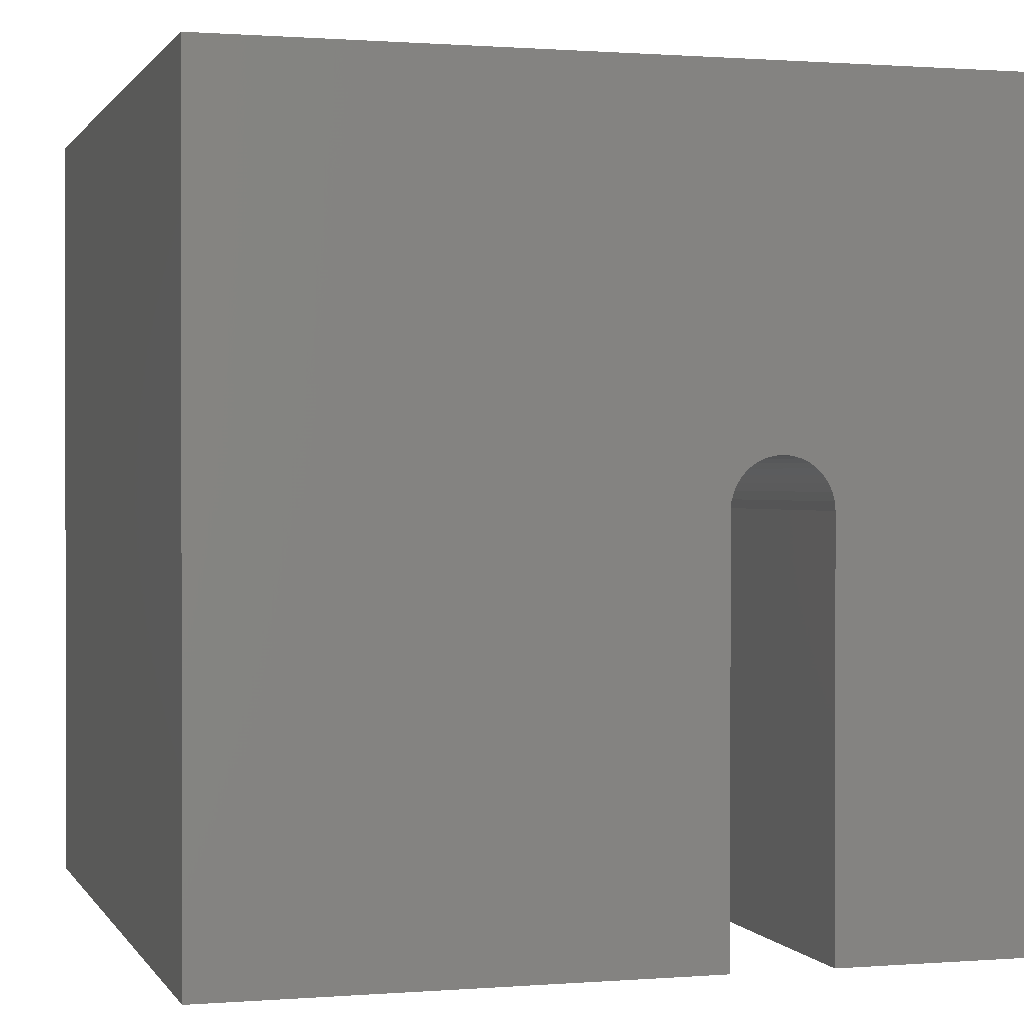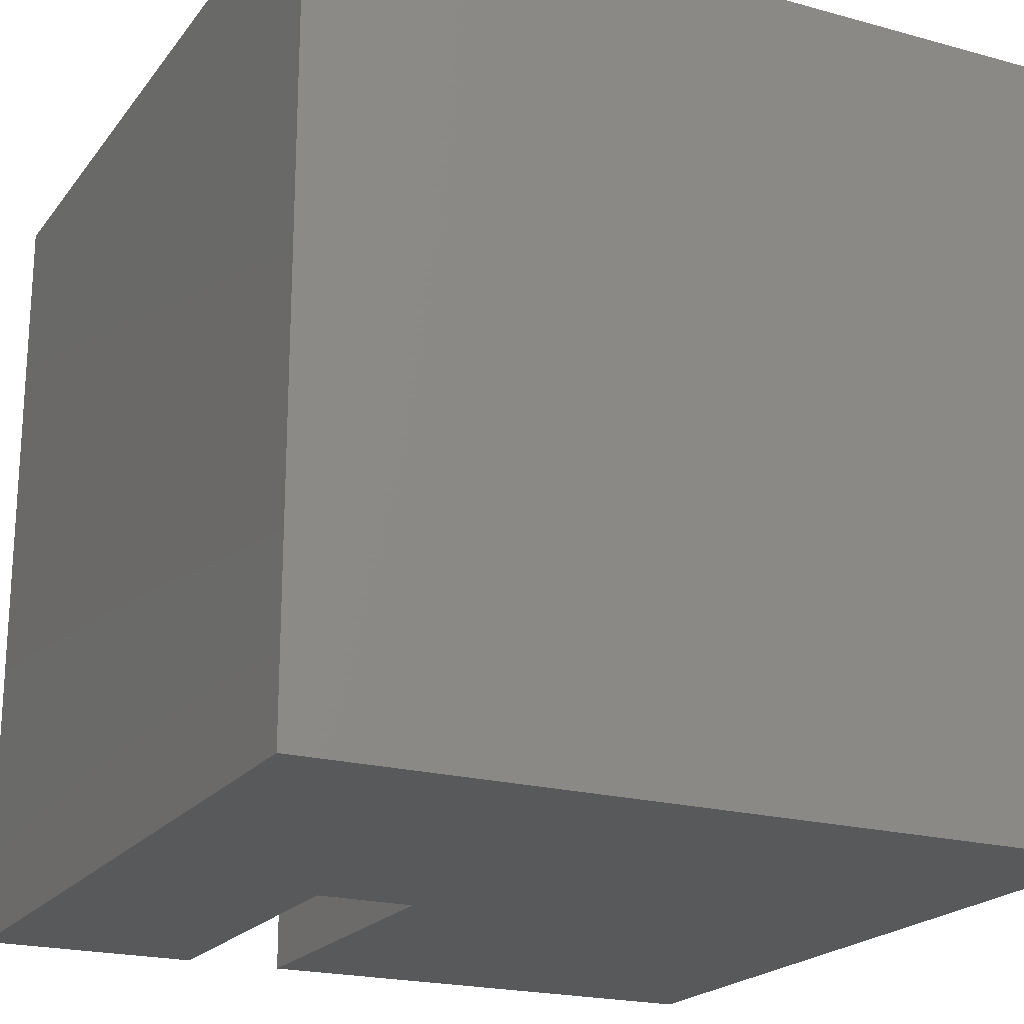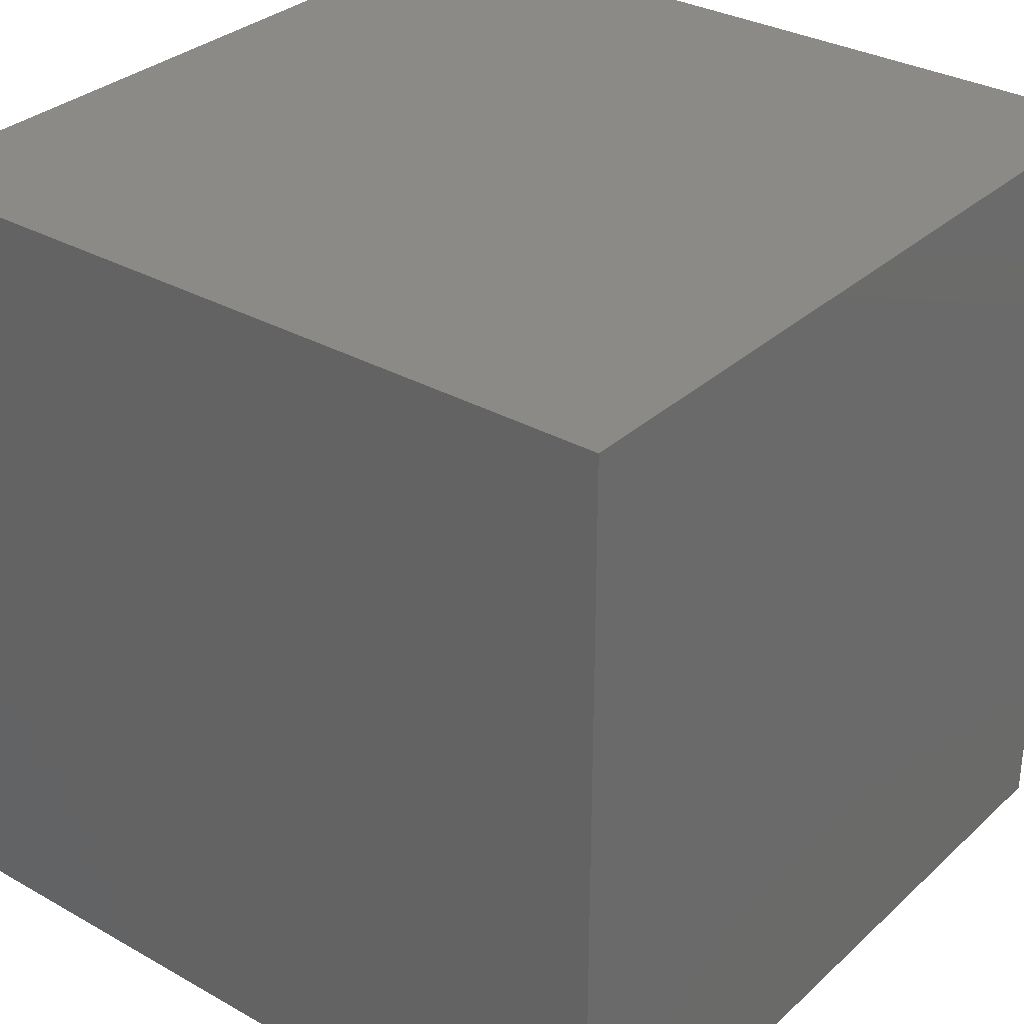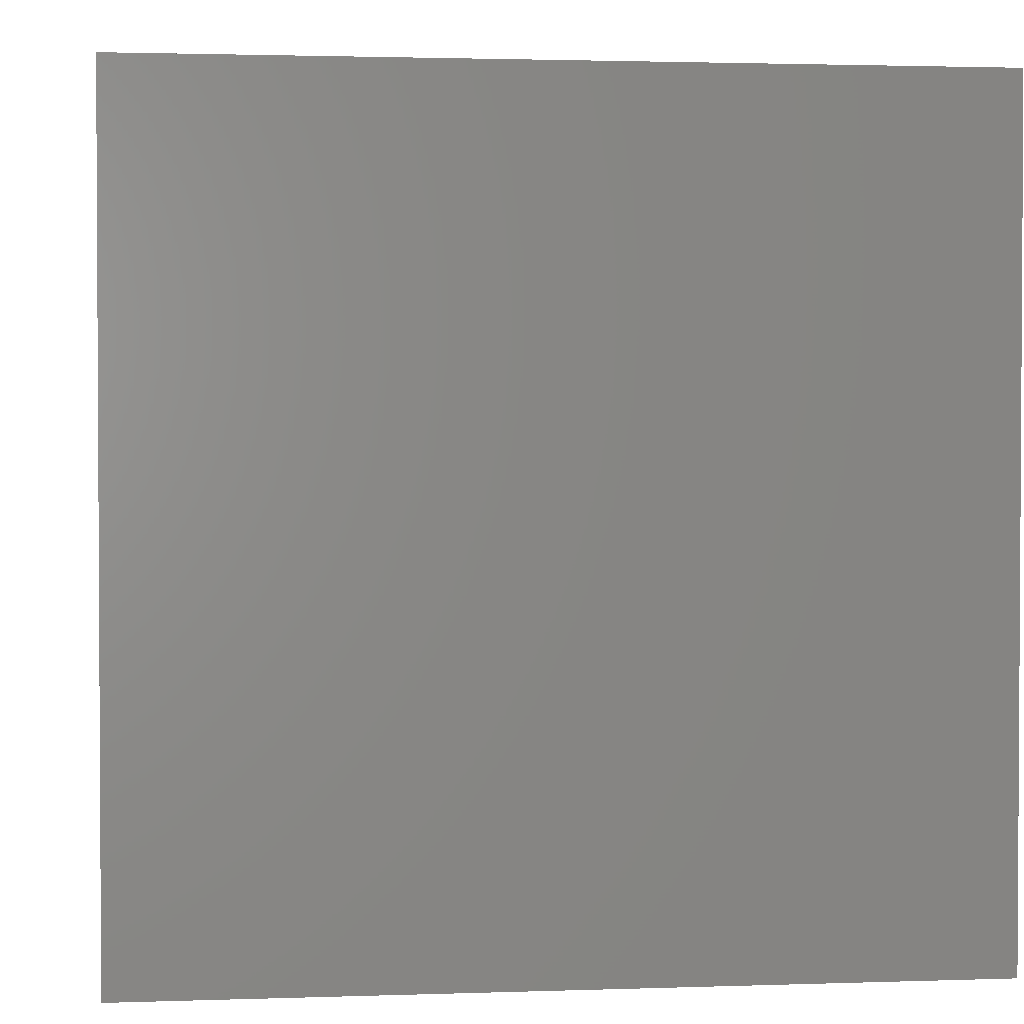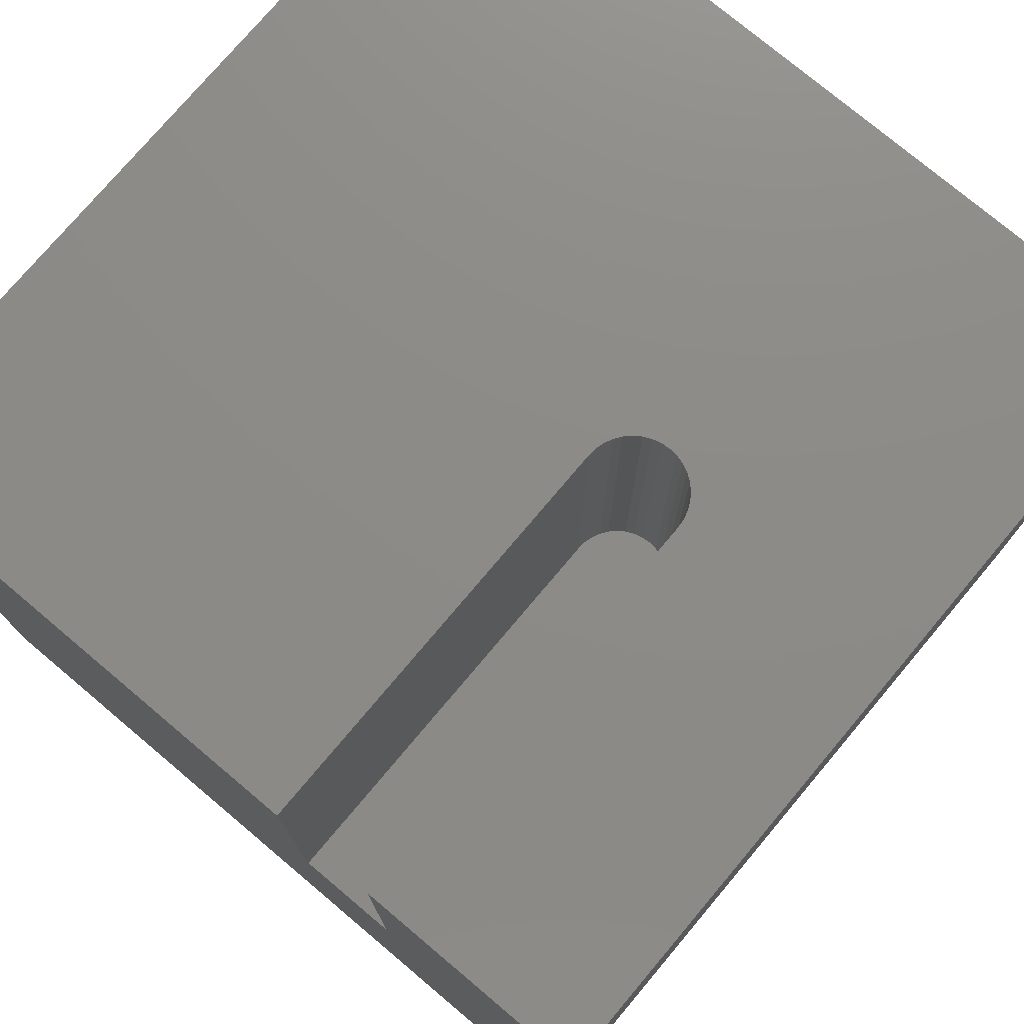
<metadata>
{"format":"stl","ext":"stl","renderer":"f3d","projection":"perspective","resolution":1024,"background":"white","views":[{"elev":0.7,"azim":-16.3,"up":"+Y"},{"elev":-20.7,"azim":153.6,"up":"+Y"},{"elev":31.8,"azim":-141.6,"up":"+Y"},{"elev":2.0,"azim":82.9,"up":"+Z"},{"elev":76.1,"azim":40.1,"up":"+Z"}]}
</metadata>
<code>
# stl→obj: 50 verts, 96 faces
v 0 10 10
v 0 10 0
v 0 0 10
v 0 0 0
v 6.033 5.169 10
v 6.061 5.273 10
v 6.106 5.37 10
v 6.168 5.459 10
v 6.244 5.535 10
v 6.332 5.597 10
v 6.023 0 10
v 6.023 5.061 10
v 6.43 5.642 10
v 6.534 5.67 10
v 10 10 10
v 6.642 5.68 10
v 6.749 5.67 10
v 6.853 5.642 10
v 6.951 5.597 10
v 7.039 5.535 10
v 7.115 5.459 10
v 7.177 5.37 10
v 7.223 5.273 10
v 7.26 0 10
v 10 0 10
v 7.26 5.061 10
v 7.251 5.169 10
v 10 10 0
v 10 0 0
v 6.023 0 5.618
v 7.26 0 5.618
v 6.023 5.061 5.618
v 7.26 5.061 5.618
v 7.251 5.169 5.618
v 7.223 5.273 5.618
v 7.177 5.37 5.618
v 7.115 5.459 5.618
v 7.039 5.535 5.618
v 6.951 5.597 5.618
v 6.853 5.642 5.618
v 6.749 5.67 5.618
v 6.642 5.68 5.618
v 6.534 5.67 5.618
v 6.43 5.642 5.618
v 6.332 5.597 5.618
v 6.244 5.535 5.618
v 6.168 5.459 5.618
v 6.106 5.37 5.618
v 6.061 5.273 5.618
v 6.033 5.169 5.618
f 1 2 3
f 3 2 4
f 5 6 1
f 1 6 7
f 7 8 1
f 1 8 9
f 1 9 10
f 3 11 1
f 1 11 12
f 1 12 5
f 10 13 1
f 1 13 14
f 1 14 15
f 15 14 16
f 15 16 17
f 17 18 15
f 15 18 19
f 15 19 20
f 20 21 15
f 15 21 22
f 15 22 23
f 24 25 26
f 26 25 15
f 26 15 27
f 27 15 23
f 28 15 29
f 29 15 25
f 2 28 4
f 4 28 29
f 15 28 1
f 1 28 2
f 11 3 30
f 30 3 4
f 30 4 31
f 31 4 29
f 31 29 24
f 24 29 25
f 30 32 11
f 11 32 12
f 33 26 27
f 33 27 34
f 34 27 23
f 34 23 35
f 35 23 22
f 35 22 36
f 36 22 21
f 36 21 37
f 37 21 20
f 37 20 38
f 38 20 19
f 38 19 39
f 39 19 18
f 39 18 40
f 40 18 17
f 40 17 41
f 41 17 16
f 41 16 42
f 42 16 14
f 42 14 43
f 43 14 13
f 43 13 44
f 44 13 10
f 44 10 45
f 45 10 9
f 45 9 46
f 46 9 8
f 46 8 47
f 47 8 7
f 47 7 48
f 48 7 6
f 48 6 49
f 49 6 5
f 49 5 50
f 50 5 12
f 50 12 32
f 33 31 26
f 26 31 24
f 30 31 32
f 32 31 33
f 35 36 44
f 36 37 44
f 44 37 38
f 44 38 39
f 45 46 33
f 33 46 47
f 33 47 48
f 45 33 44
f 44 33 34
f 44 34 35
f 39 40 44
f 44 40 41
f 44 41 43
f 43 41 42
f 48 49 33
f 33 49 50
f 33 50 32

</code>
